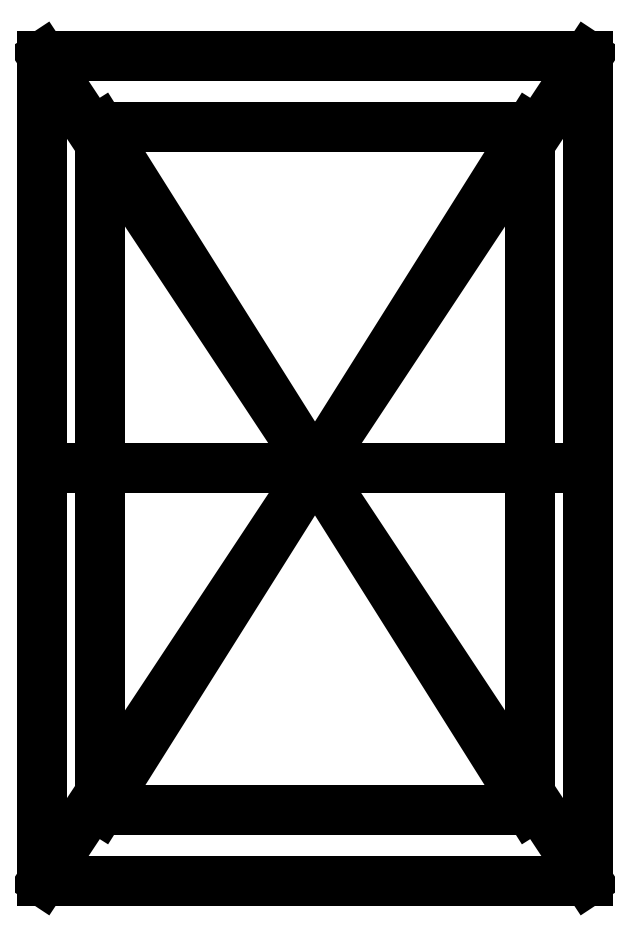
<metadata>
{"format":"dxf","ext":"dxf","renderer":"ezdxf+matplotlib","layout":"modelspace","background":"white","min_lineweight":24,"dpi":150}
</metadata>
<code>
0
SECTION
2
ENTITIES
0
LINE
8
0
10
6.35
20
9.6
30
0
11
-6.35
21
9.6
31
0
0
LINE
8
0
10
-6.35
20
9.6
30
0
11
-6.35
21
-9.6
31
0
0
LINE
8
0
10
-6.35
20
-9.6
30
0
11
6.35
21
-9.6
31
0
0
LINE
8
0
10
6.35
20
-9.6
30
0
11
6.35
21
9.6
31
0
0
LINE
8
0
10
6.35
20
9.6
30
0
11
-6.35
21
-9.6
31
0
0
LINE
8
0
10
-6.35
20
9.6
30
0
11
6.35
21
-9.6
31
0
0
LINE
8
0
10
5
20
7.95
30
0
11
-5
21
7.95
31
0
0
LINE
8
0
10
-5
20
7.95
30
0
11
-5
21
-7.95
31
0
0
LINE
8
0
10
-5
20
-7.95
30
0
11
5
21
-7.95
31
0
0
LINE
8
0
10
5
20
-7.95
30
0
11
5
21
7.95
31
0
0
LINE
8
0
10
5
20
7.95
30
0
11
-5
21
-7.95
31
0
0
LINE
8
0
10
-5
20
7.95
30
0
11
5
21
-7.95
31
0
0
LINE
8
0
10
-6.35
20
0
30
0
11
6.35
21
0
31
0
0
LINE
8
0
10
5
20
-7.95
30
0
11
-5
21
-7.95
31
0
0
ENDSEC
0
EOF

</code>
